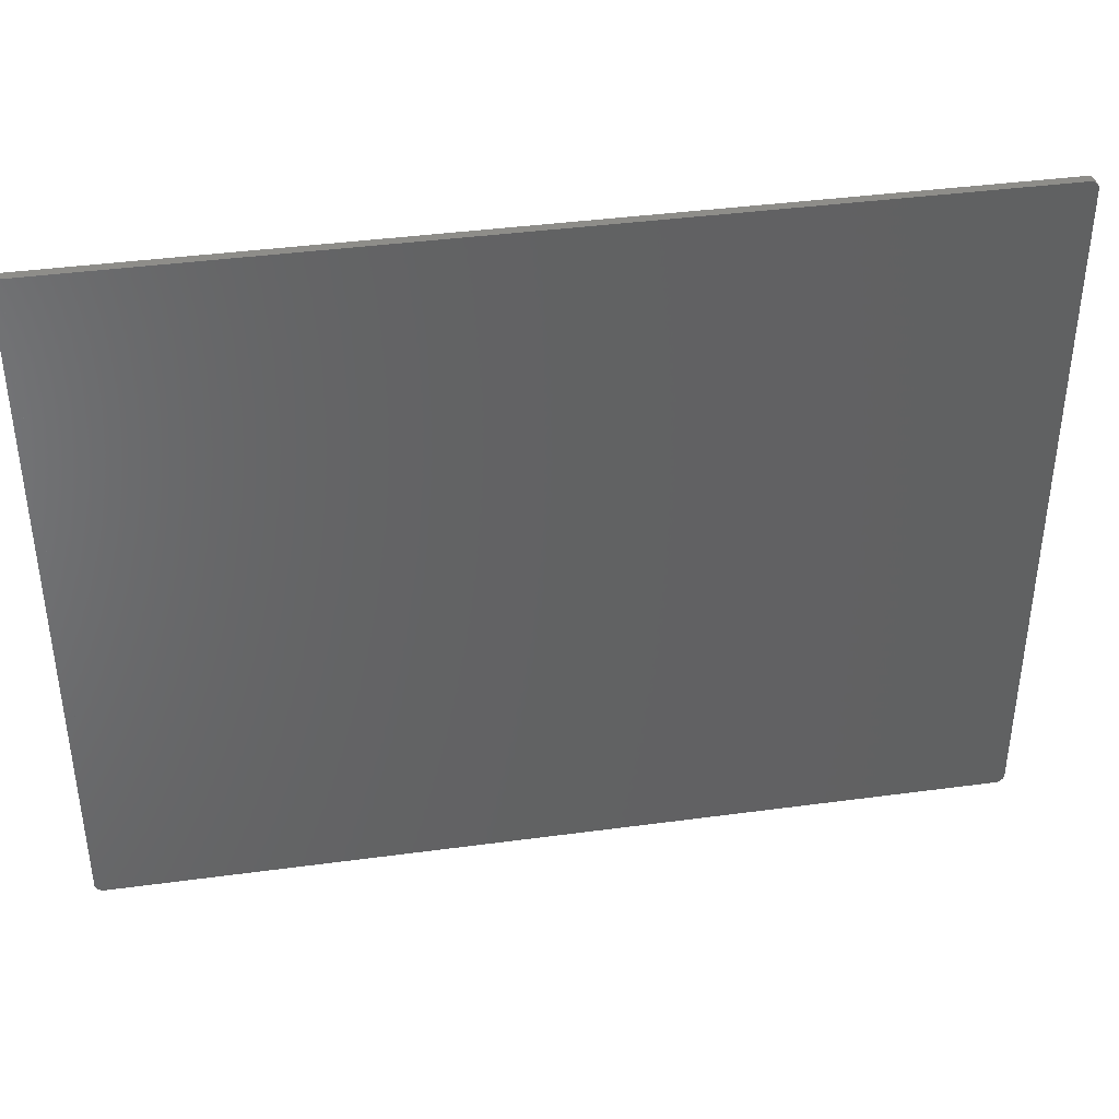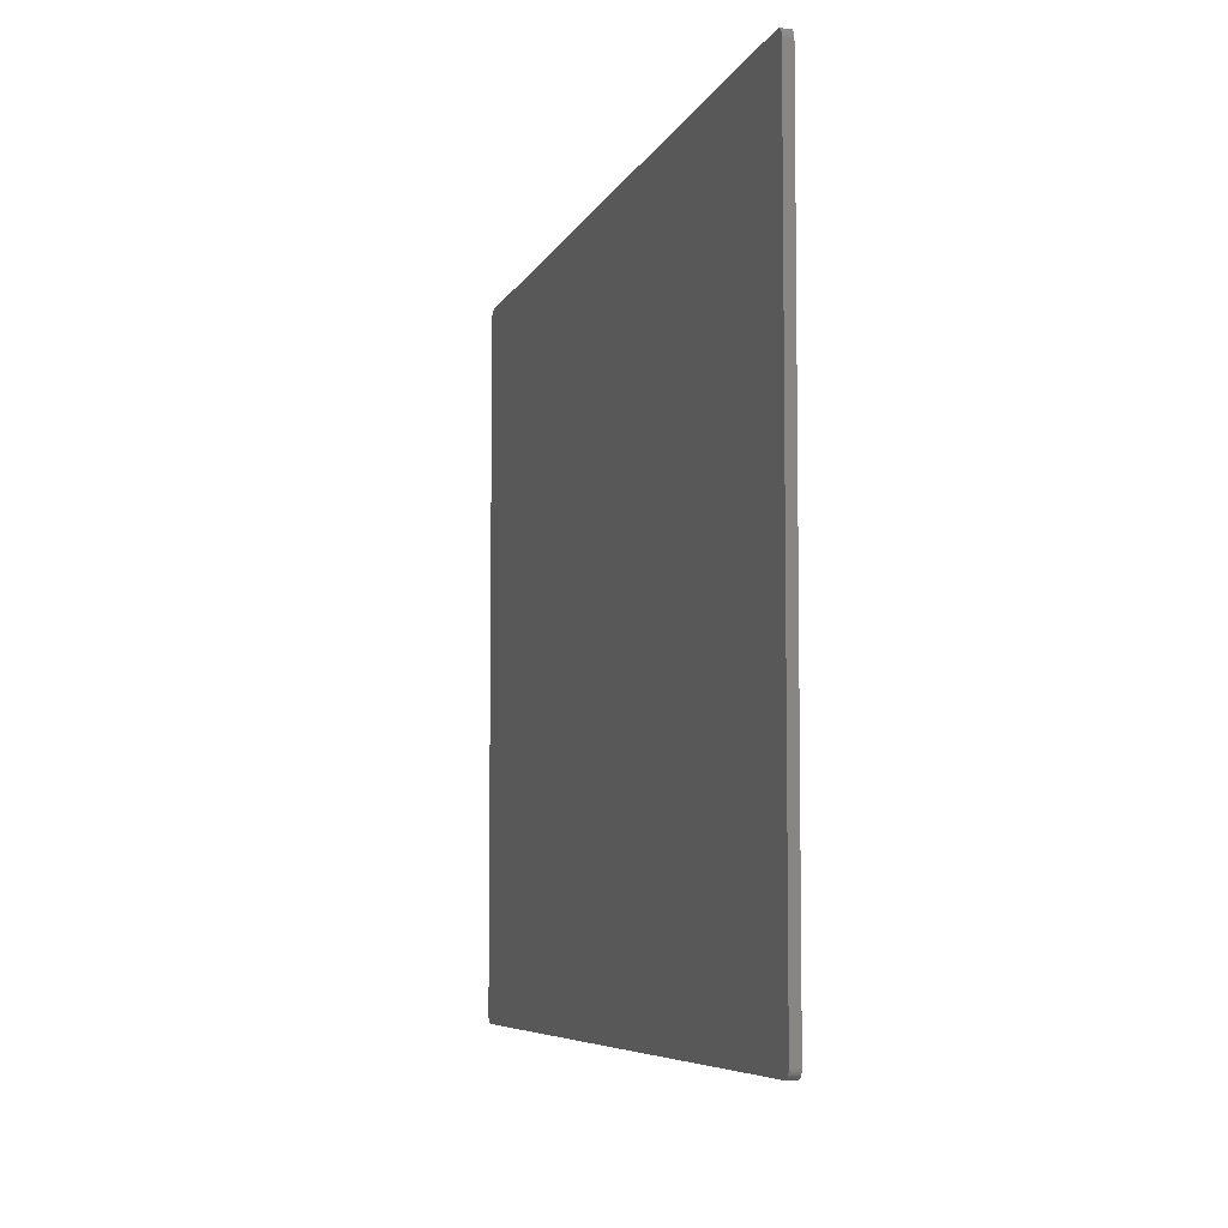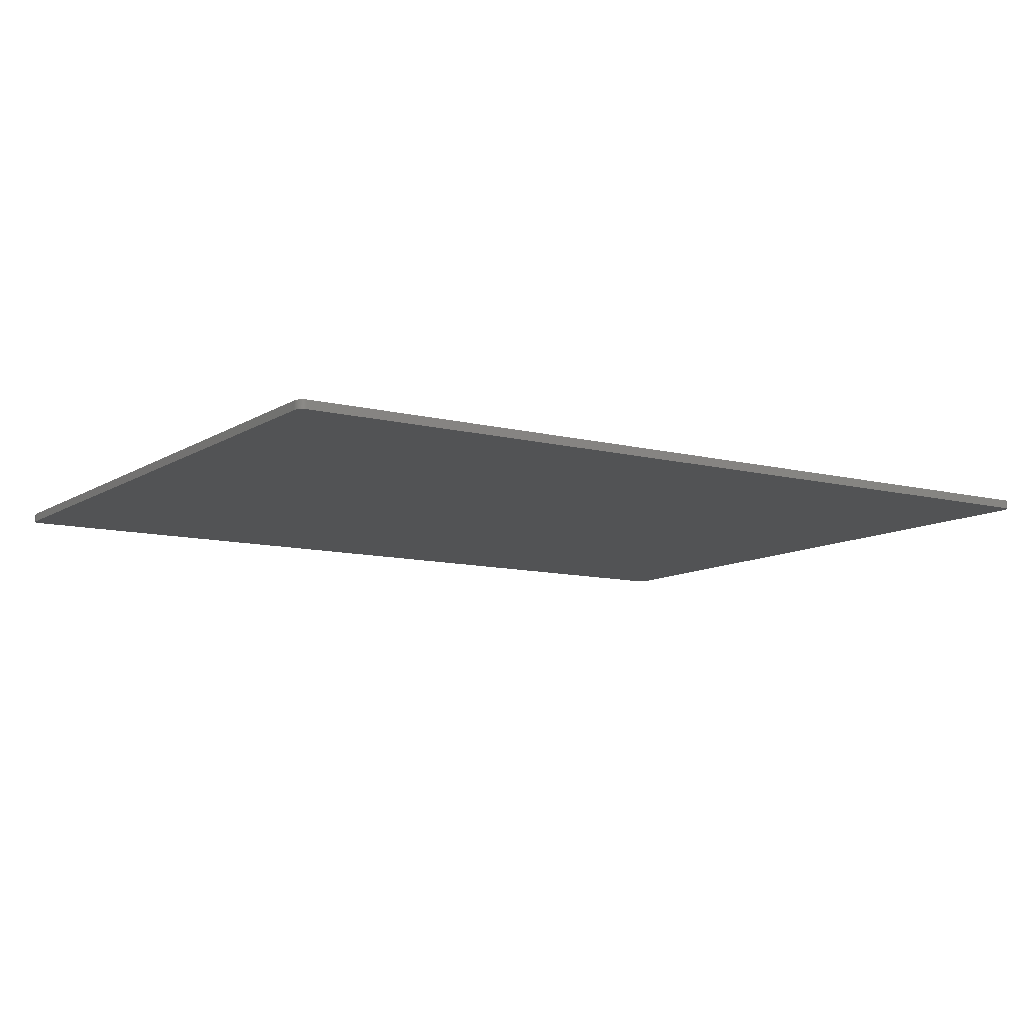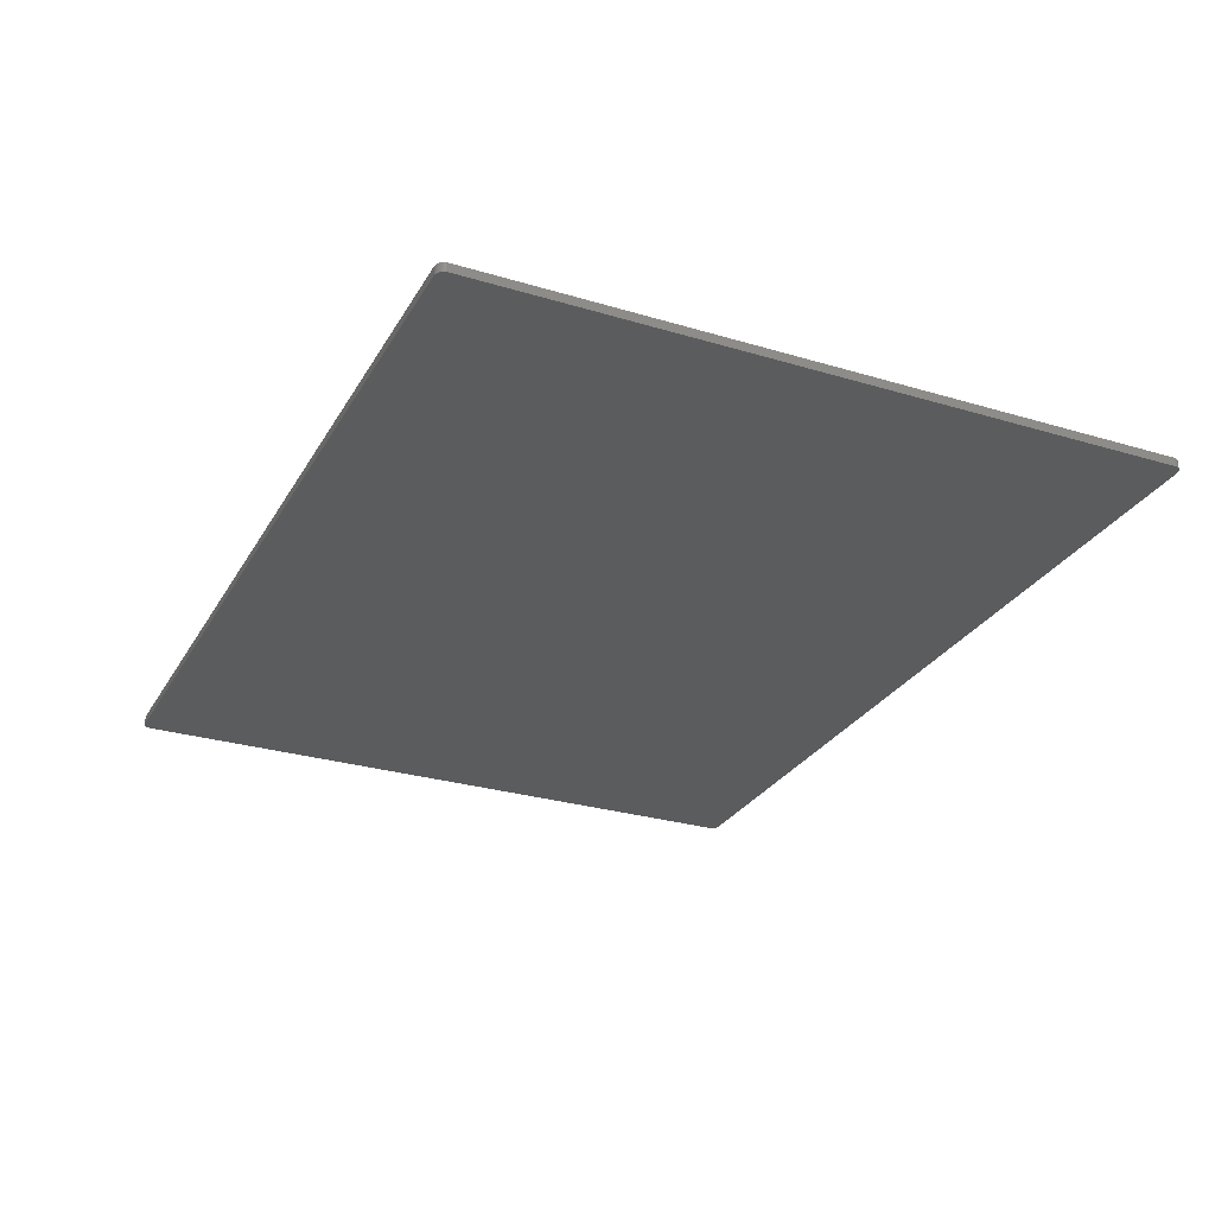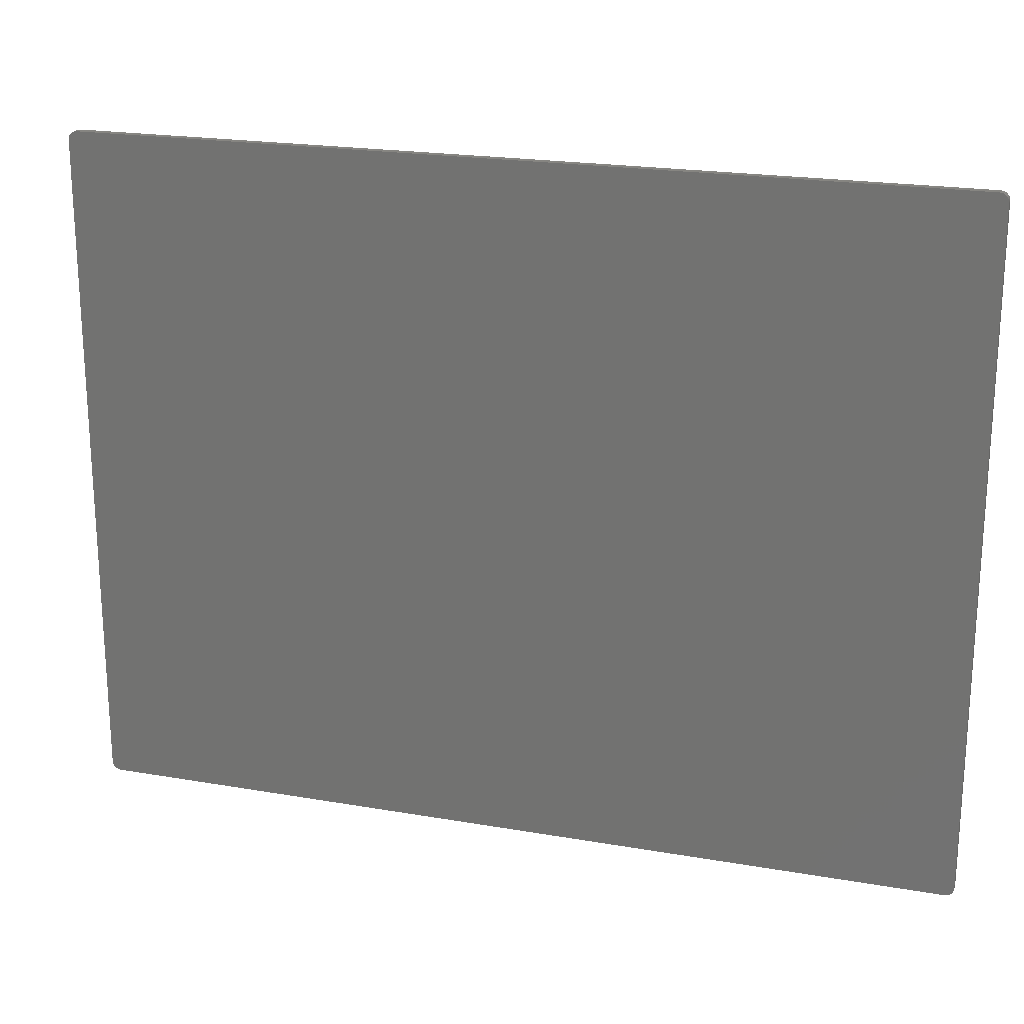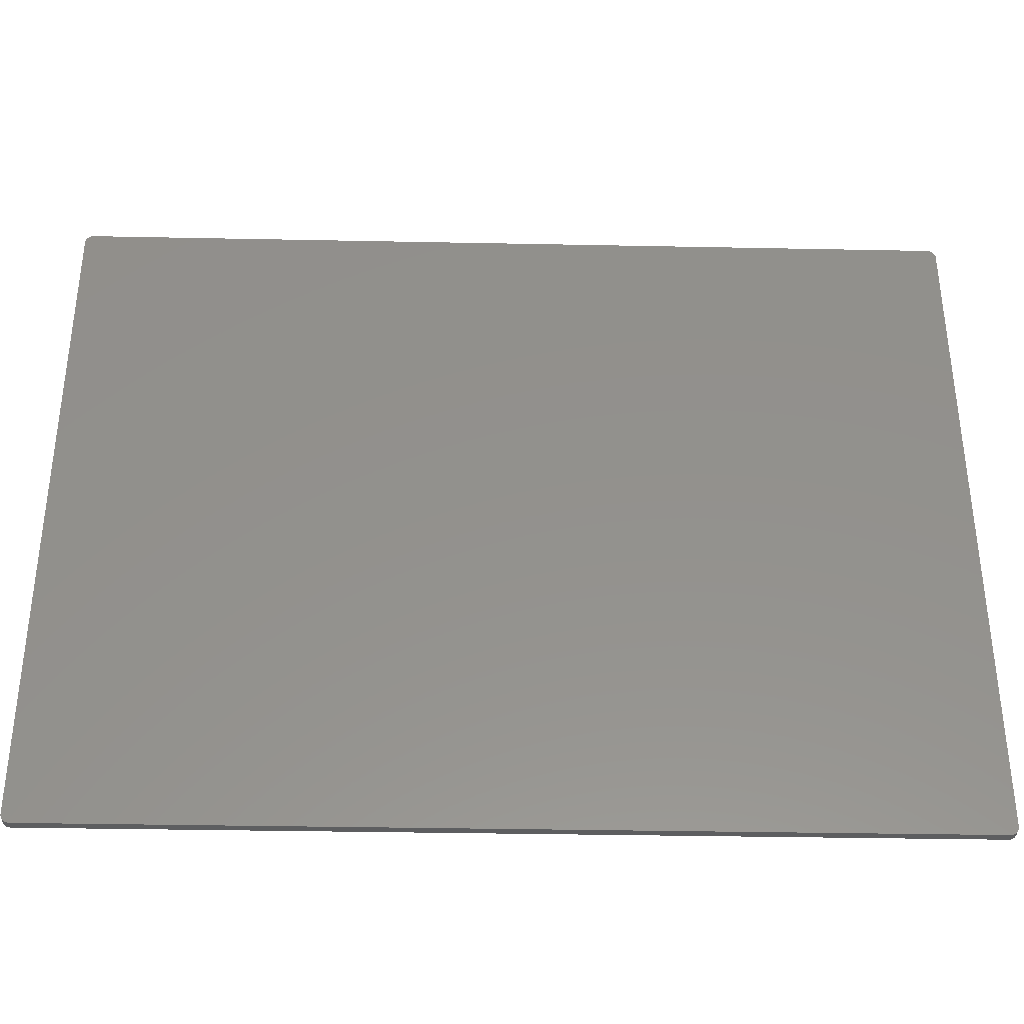
<metadata>
{"format":"stl","ext":"stl","renderer":"f3d","projection":"perspective","resolution":1024,"background":"white","views":[{"elev":39.7,"azim":170.5,"up":"+Y"},{"elev":-6.2,"azim":-104.9,"up":"+Y"},{"elev":-10.3,"azim":-33.1,"up":"+Z"},{"elev":-28.1,"azim":-114.5,"up":"+Z"},{"elev":21.0,"azim":-162.7,"up":"+Y"},{"elev":-35.6,"azim":-1.5,"up":"+Y"}]}
</metadata>
<code>
# stl→obj: 192 verts, 396 faces
v 149.6 -117.5 -3
v 149.5 -117.5 -3
v 149.8 -117.5 -3
v 150 -117.5 -3
v 152.5 -114.5 -3
v 149.5 117.5 -3
v 150.2 -117.4 -3
v 150.4 -117.4 -3
v 150.6 -117.3 -3
v 150.8 -117.2 -3
v 151 -117.1 -3
v 151.2 -117 -3
v 151.3 -116.9 -3
v 151.5 -116.7 -3
v 151.7 -116.6 -3
v 151.8 -116.4 -3
v 151.9 -116.3 -3
v 152 -116.1 -3
v 152.1 -115.9 -3
v 152.2 -115.7 -3
v 152.3 -115.5 -3
v 152.4 -115.3 -3
v 152.4 -115.1 -3
v 152.5 -114.9 -3
v 152.5 -114.7 -3
v 152.5 114.5 -3
v 152.5 114.9 -3
v 152.5 114.7 -3
v 152.4 115.3 -3
v 152.4 115.1 -3
v 152.2 115.7 -3
v 152.1 115.9 -3
v 152.3 115.5 -3
v 151.5 116.7 -3
v 151.7 116.6 -3
v 151.9 116.3 -3
v 151.8 116.4 -3
v 152 116.1 -3
v 150.4 117.4 -3
v 150.6 117.3 -3
v 151.3 116.9 -3
v 151.2 117 -3
v 151 117.1 -3
v 150.8 117.2 -3
v 150.2 117.4 -3
v 150 117.5 -3
v 149.8 117.5 -3
v 149.6 117.5 -3
v -149.5 117.5 -3
v -149.5 -117.5 -3
v -152.5 114.5 -3
v -149.8 117.5 -3
v -149.6 117.5 -3
v -150 117.5 -3
v -150.2 117.4 -3
v -150.4 117.4 -3
v -150.6 117.3 -3
v -150.8 117.2 -3
v -151 117.1 -3
v -151.2 117 -3
v -151.3 116.9 -3
v -151.5 116.7 -3
v -151.7 116.6 -3
v -151.8 116.4 -3
v -151.9 116.3 -3
v -152 116.1 -3
v -152.1 115.9 -3
v -152.2 115.7 -3
v -152.3 115.5 -3
v -152.4 115.3 -3
v -152.4 115.1 -3
v -152.5 114.9 -3
v -152.5 114.7 -3
v -152.5 -114.5 -3
v -150 -117.5 -3
v -149.8 -117.5 -3
v -152.5 -114.9 -3
v -152.5 -114.7 -3
v -152.4 -115.3 -3
v -152.4 -115.1 -3
v -152.2 -115.7 -3
v -152.1 -115.9 -3
v -152.3 -115.5 -3
v -151.5 -116.7 -3
v -151.7 -116.6 -3
v -151.9 -116.3 -3
v -151.8 -116.4 -3
v -152 -116.1 -3
v -150.4 -117.4 -3
v -150.6 -117.3 -3
v -151.3 -116.9 -3
v -151.2 -117 -3
v -151 -117.1 -3
v -150.8 -117.2 -3
v -150.2 -117.4 -3
v -149.6 -117.5 -3
v 149.8 -117.5 0
v 149.5 -117.5 0
v 149.6 -117.5 0
v 150 -117.5 0
v 149.5 117.5 0
v 152.5 -114.5 0
v 150.2 -117.4 0
v 150.4 -117.4 0
v 150.6 -117.3 0
v 150.8 -117.2 0
v 151 -117.1 0
v 151.2 -117 0
v 151.3 -116.9 0
v 151.5 -116.7 0
v 151.7 -116.6 0
v 151.8 -116.4 0
v 151.9 -116.3 0
v 152 -116.1 0
v 152.1 -115.9 0
v 152.2 -115.7 0
v 152.3 -115.5 0
v 152.4 -115.3 0
v 152.4 -115.1 0
v 152.5 -114.9 0
v 152.5 -114.7 0
v 152.5 114.5 0
v 152.5 114.7 0
v 152.5 114.9 0
v 152.4 115.1 0
v 152.4 115.3 0
v 152.1 115.9 0
v 152.2 115.7 0
v 152.3 115.5 0
v 151.7 116.6 0
v 151.5 116.7 0
v 151.8 116.4 0
v 151.9 116.3 0
v 152 116.1 0
v 150.6 117.3 0
v 150.4 117.4 0
v 151.2 117 0
v 151.3 116.9 0
v 151 117.1 0
v 150.8 117.2 0
v 150 117.5 0
v 150.2 117.4 0
v 149.8 117.5 0
v 149.6 117.5 0
v -149.5 117.5 0
v -152.5 114.5 0
v -149.5 -117.5 0
v -149.6 117.5 0
v -149.8 117.5 0
v -150 117.5 0
v -150.2 117.4 0
v -150.4 117.4 0
v -150.6 117.3 0
v -150.8 117.2 0
v -151 117.1 0
v -151.2 117 0
v -151.3 116.9 0
v -151.5 116.7 0
v -151.7 116.6 0
v -151.8 116.4 0
v -151.9 116.3 0
v -152 116.1 0
v -152.1 115.9 0
v -152.2 115.7 0
v -152.3 115.5 0
v -152.4 115.3 0
v -152.4 115.1 0
v -152.5 114.9 0
v -152.5 114.7 0
v -152.5 -114.5 0
v -149.8 -117.5 0
v -150 -117.5 0
v -152.5 -114.7 0
v -152.5 -114.9 0
v -152.4 -115.1 0
v -152.4 -115.3 0
v -152.1 -115.9 0
v -152.2 -115.7 0
v -152.3 -115.5 0
v -151.7 -116.6 0
v -151.5 -116.7 0
v -151.8 -116.4 0
v -151.9 -116.3 0
v -152 -116.1 0
v -150.6 -117.3 0
v -150.4 -117.4 0
v -151.2 -117 0
v -151.3 -116.9 0
v -151 -117.1 0
v -150.8 -117.2 0
v -150.2 -117.4 0
v -149.6 -117.5 0
f 1 2 3
f 3 2 4
f 5 2 6
f 4 2 7
f 7 2 8
f 8 2 9
f 9 2 10
f 10 2 11
f 11 2 12
f 12 2 13
f 13 2 14
f 14 2 15
f 15 2 16
f 16 2 17
f 17 2 18
f 18 2 19
f 19 2 20
f 20 2 21
f 21 2 22
f 22 2 23
f 23 2 24
f 24 2 25
f 25 2 5
f 5 6 26
f 6 27 28
f 29 30 6
f 31 6 32
f 31 33 6
f 6 34 35
f 36 6 37
f 36 38 6
f 37 6 35
f 6 39 40
f 41 6 42
f 41 34 6
f 42 6 43
f 43 6 44
f 44 6 40
f 32 6 38
f 45 6 46
f 45 39 6
f 33 29 6
f 47 46 6
f 6 30 27
f 6 48 47
f 26 6 28
f 2 6 6
f 2 2 6
f 6 2 49
f 50 51 49
f 49 52 53
f 49 54 52
f 49 55 54
f 49 56 55
f 49 57 56
f 49 58 57
f 49 59 58
f 49 60 59
f 49 61 60
f 49 62 61
f 49 63 62
f 49 64 63
f 49 65 64
f 49 66 65
f 49 67 66
f 49 68 67
f 49 69 68
f 49 70 69
f 49 71 70
f 49 72 71
f 49 73 72
f 49 51 73
f 50 74 51
f 75 50 76
f 50 77 78
f 79 80 50
f 81 50 82
f 81 83 50
f 50 84 85
f 86 50 87
f 86 88 50
f 87 50 85
f 50 89 90
f 91 50 92
f 91 84 50
f 92 50 93
f 93 50 94
f 94 50 90
f 82 50 88
f 95 50 75
f 95 89 50
f 83 79 50
f 80 77 50
f 96 76 50
f 50 78 74
f 49 50 49
f 49 2 50
f 50 50 49
f 97 98 99
f 100 98 97
f 101 98 102
f 103 98 100
f 104 98 103
f 105 98 104
f 106 98 105
f 107 98 106
f 108 98 107
f 109 98 108
f 110 98 109
f 111 98 110
f 112 98 111
f 113 98 112
f 114 98 113
f 115 98 114
f 116 98 115
f 117 98 116
f 118 98 117
f 119 98 118
f 120 98 119
f 121 98 120
f 102 98 121
f 122 101 102
f 123 124 101
f 101 125 126
f 127 101 128
f 101 129 128
f 130 131 101
f 132 101 133
f 101 134 133
f 130 101 132
f 135 136 101
f 137 101 138
f 101 131 138
f 139 101 137
f 140 101 139
f 135 101 140
f 134 101 127
f 141 101 142
f 101 136 142
f 101 126 129
f 101 141 143
f 124 125 101
f 143 144 101
f 123 101 122
f 101 101 98
f 101 98 98
f 145 98 101
f 145 146 147
f 148 149 145
f 149 150 145
f 150 151 145
f 151 152 145
f 152 153 145
f 153 154 145
f 154 155 145
f 155 156 145
f 156 157 145
f 157 158 145
f 158 159 145
f 159 160 145
f 160 161 145
f 161 162 145
f 162 163 145
f 163 164 145
f 164 165 145
f 165 166 145
f 166 167 145
f 167 168 145
f 168 169 145
f 169 146 145
f 146 170 147
f 171 147 172
f 173 174 147
f 147 175 176
f 177 147 178
f 147 179 178
f 180 181 147
f 182 147 183
f 147 184 183
f 180 147 182
f 185 186 147
f 187 147 188
f 147 181 188
f 189 147 187
f 190 147 189
f 185 147 190
f 184 147 177
f 172 147 191
f 147 186 191
f 147 176 179
f 147 174 175
f 147 171 192
f 170 173 147
f 145 147 145
f 147 98 145
f 145 147 147
f 1 98 2
f 1 99 98
f 3 99 1
f 3 97 99
f 4 97 3
f 4 100 97
f 7 100 4
f 7 103 100
f 8 103 7
f 8 104 103
f 9 104 8
f 9 105 104
f 10 105 9
f 10 106 105
f 11 106 10
f 11 107 106
f 12 107 11
f 12 108 107
f 13 108 12
f 13 109 108
f 14 109 13
f 14 110 109
f 15 110 14
f 15 111 110
f 16 111 15
f 16 112 111
f 17 112 16
f 17 113 112
f 18 113 17
f 18 114 113
f 19 114 18
f 19 115 114
f 20 115 19
f 20 116 115
f 21 116 20
f 21 117 116
f 22 117 21
f 22 118 117
f 23 118 22
f 23 119 118
f 24 119 23
f 24 120 119
f 25 120 24
f 25 121 120
f 5 121 25
f 5 102 121
f 26 102 5
f 26 122 102
f 28 122 26
f 28 123 122
f 27 123 28
f 27 124 123
f 30 124 27
f 30 125 124
f 29 125 30
f 29 126 125
f 33 126 29
f 33 129 126
f 31 129 33
f 31 128 129
f 32 128 31
f 32 127 128
f 38 127 32
f 38 134 127
f 36 134 38
f 36 133 134
f 37 133 36
f 37 132 133
f 35 132 37
f 35 130 132
f 34 130 35
f 34 131 130
f 41 131 34
f 41 138 131
f 42 138 41
f 42 137 138
f 43 137 42
f 43 139 137
f 44 139 43
f 44 140 139
f 40 140 44
f 40 135 140
f 39 135 40
f 39 136 135
f 45 136 39
f 45 142 136
f 46 142 45
f 46 141 142
f 47 141 46
f 47 143 141
f 48 143 47
f 48 144 143
f 6 144 48
f 6 101 144
f 6 101 6
f 6 101 101
f 49 101 6
f 49 145 101
f 49 145 49
f 49 145 145
f 53 145 49
f 53 148 145
f 52 148 53
f 52 149 148
f 54 149 52
f 54 150 149
f 55 150 54
f 55 151 150
f 56 151 55
f 56 152 151
f 57 152 56
f 57 153 152
f 58 153 57
f 58 154 153
f 59 154 58
f 59 155 154
f 60 155 59
f 60 156 155
f 61 156 60
f 61 157 156
f 62 157 61
f 62 158 157
f 63 158 62
f 63 159 158
f 64 159 63
f 64 160 159
f 65 160 64
f 65 161 160
f 66 161 65
f 66 162 161
f 67 162 66
f 67 163 162
f 68 163 67
f 68 164 163
f 69 164 68
f 69 165 164
f 70 165 69
f 70 166 165
f 71 166 70
f 71 167 166
f 72 167 71
f 72 168 167
f 73 168 72
f 73 169 168
f 51 169 73
f 51 146 169
f 74 146 51
f 74 170 146
f 78 170 74
f 78 173 170
f 77 173 78
f 77 174 173
f 80 174 77
f 80 175 174
f 79 175 80
f 79 176 175
f 83 176 79
f 83 179 176
f 81 179 83
f 81 178 179
f 82 178 81
f 82 177 178
f 88 177 82
f 88 184 177
f 86 184 88
f 86 183 184
f 87 183 86
f 87 182 183
f 85 182 87
f 85 180 182
f 84 180 85
f 84 181 180
f 91 181 84
f 91 188 181
f 92 188 91
f 92 187 188
f 93 187 92
f 93 189 187
f 94 189 93
f 94 190 189
f 90 190 94
f 90 185 190
f 89 185 90
f 89 186 185
f 95 186 89
f 95 191 186
f 75 191 95
f 75 172 191
f 76 172 75
f 76 171 172
f 96 171 76
f 96 192 171
f 50 192 96
f 50 147 192
f 50 147 50
f 50 147 147
f 2 147 50
f 2 98 147
f 2 98 2
f 2 98 98

</code>
